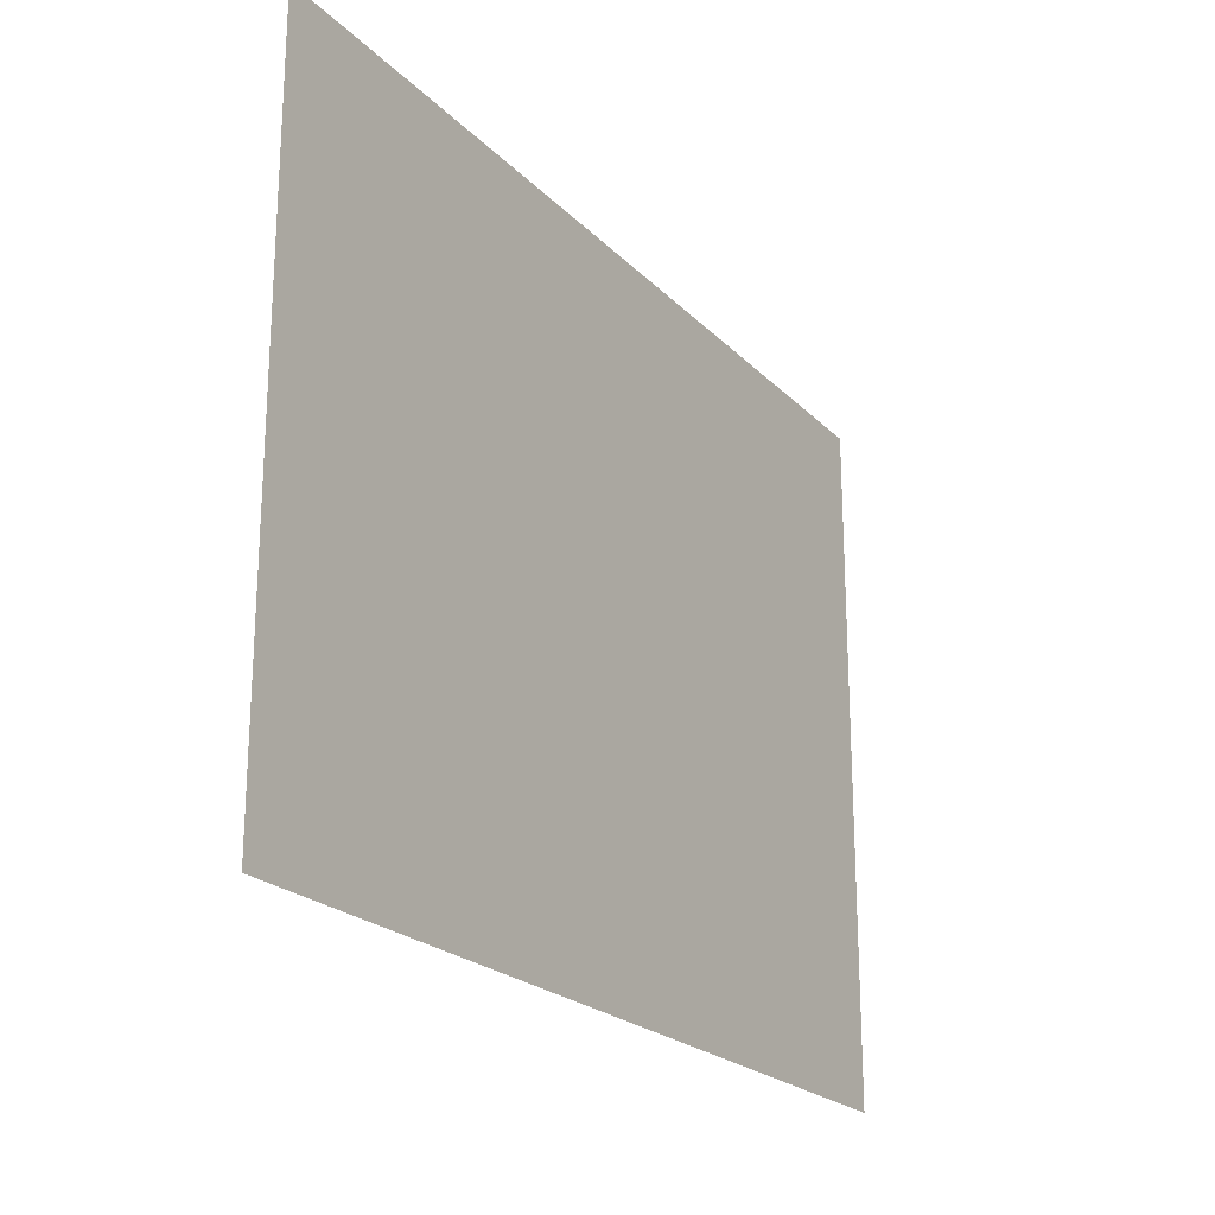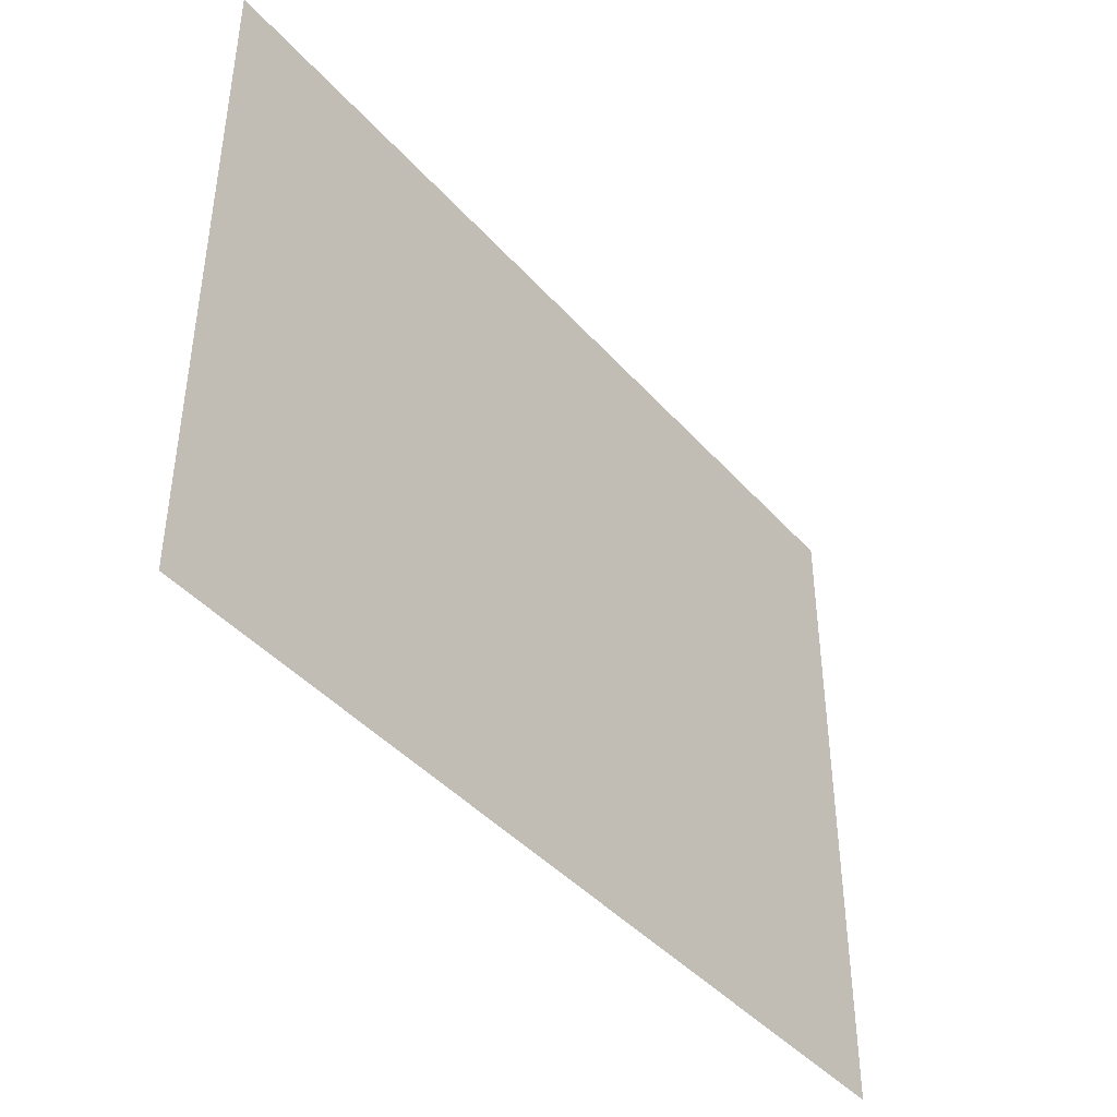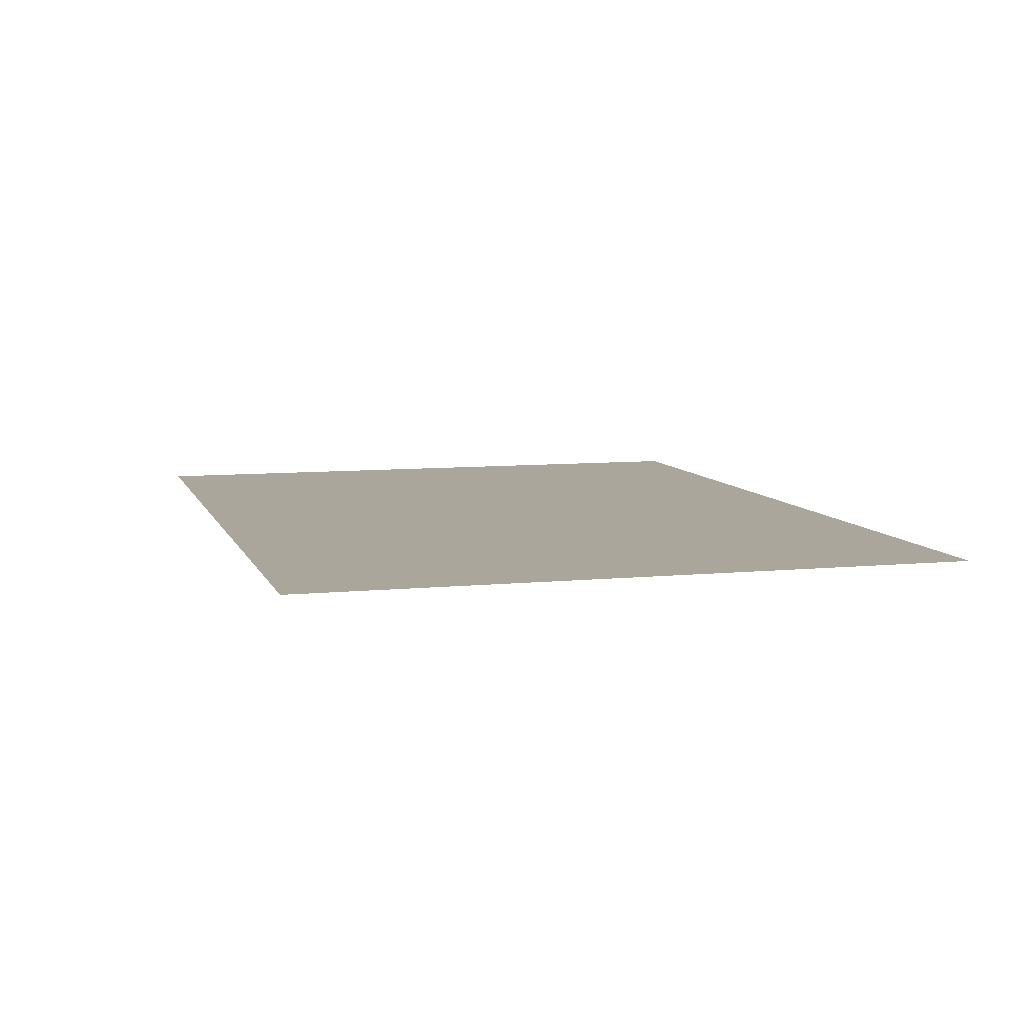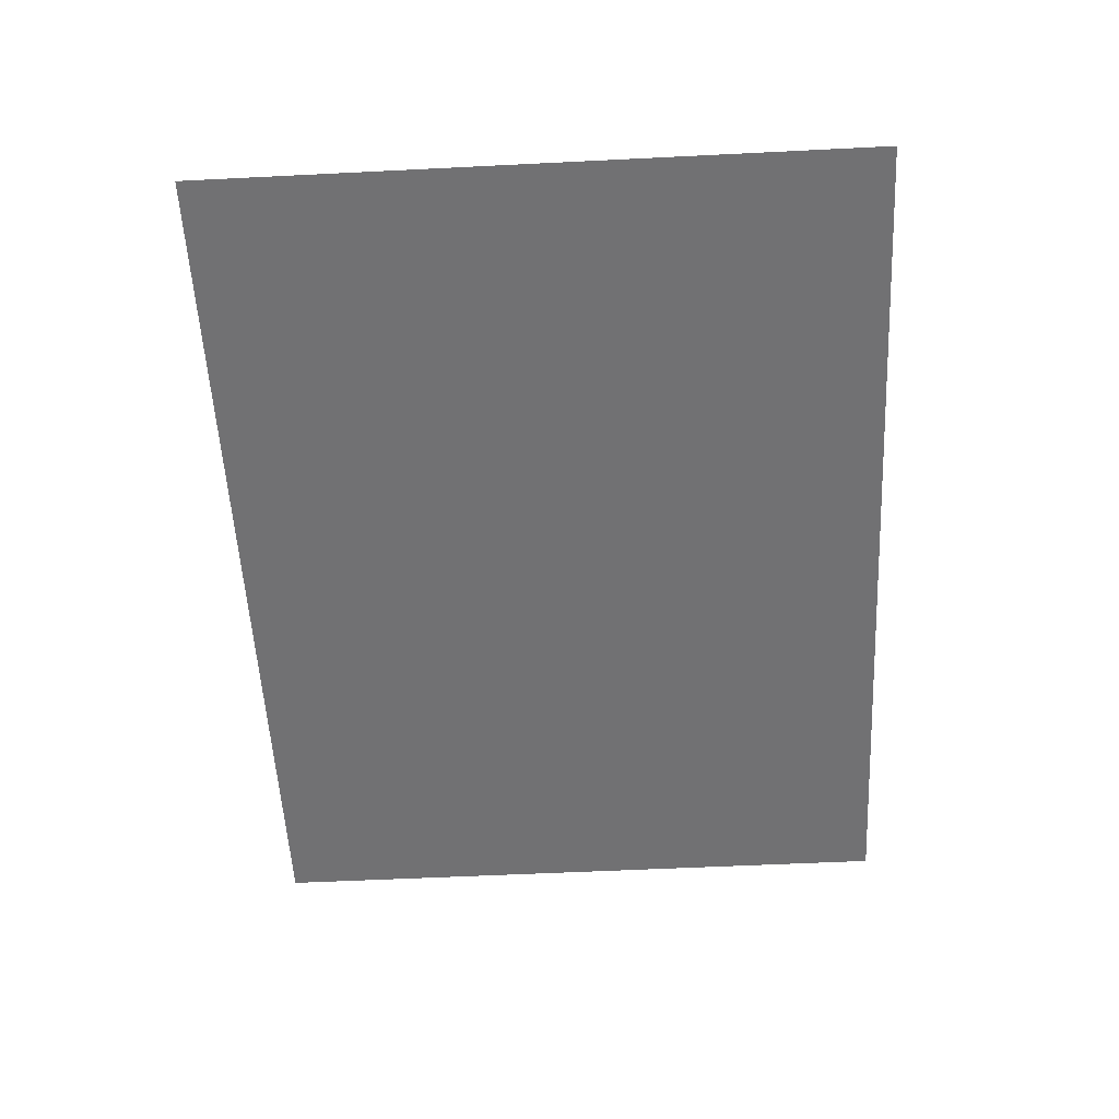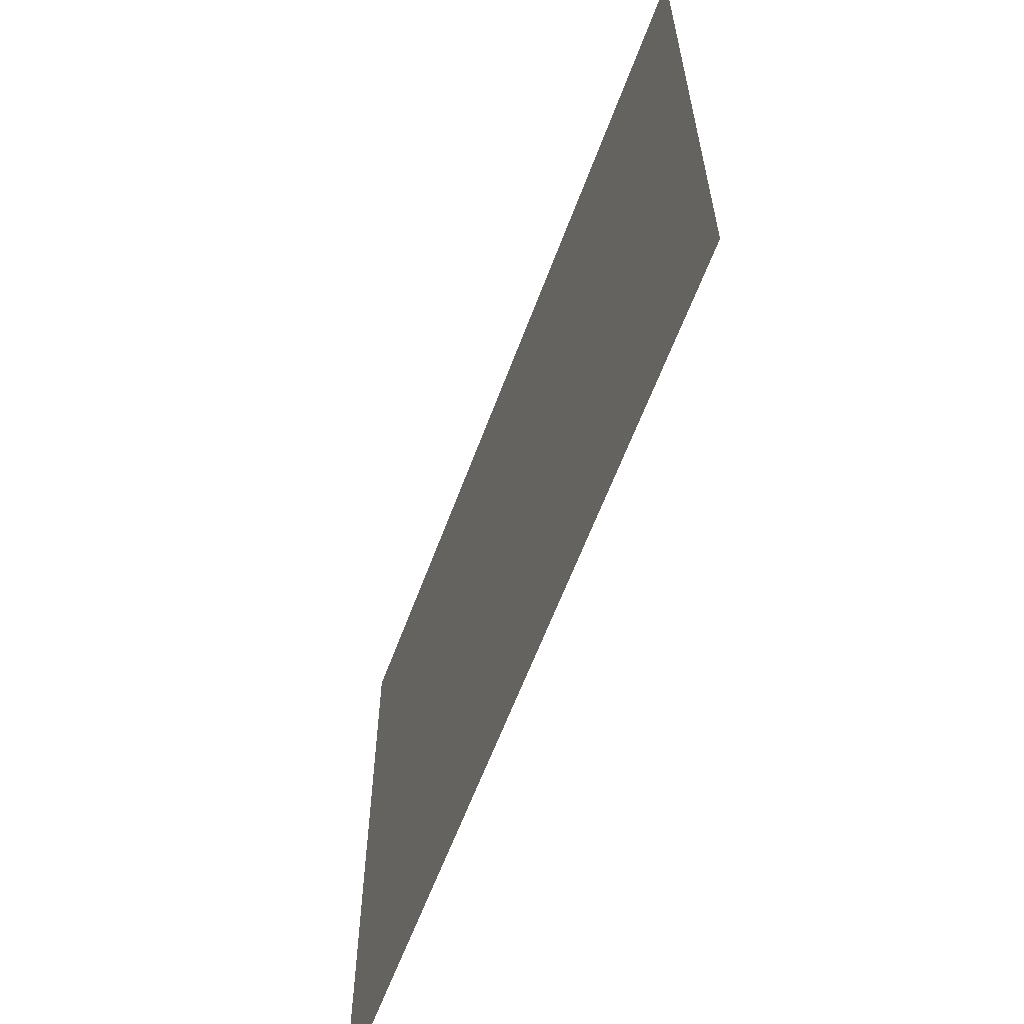
<metadata>
{"format":"obj","ext":"obj","renderer":"f3d","projection":"perspective","resolution":1024,"background":"white","views":[{"elev":-22.0,"azim":121.1,"up":"+Z"},{"elev":-42.5,"azim":127.7,"up":"+Z"},{"elev":8.0,"azim":74.4,"up":"+Y"},{"elev":-55.3,"azim":93.0,"up":"+Y"},{"elev":-60.8,"azim":-110.2,"up":"+Z"}]}
</metadata>
<code>
g default
v -100 0 75
v -80 0 75
v -60 0 75
v -40 0 75
v -20 0 75
v 0 0 75
v 20 0 75
v 40 0 75
v 60 0 75
v 80 0 75
v 100 0 75
v -100 0 60
v -80 0 60
v -60 0 60
v -40 0 60
v -20 0 60
v 0 0 60
v 20 0 60
v 40 0 60
v 60 0 60
v 80 0 60
v 100 0 60
v -100 0 45
v -80 0 45
v -60 0 45
v -40 0 45
v -20 0 45
v 0 0 45
v 20 0 45
v 40 0 45
v 60 0 45
v 80 0 45
v 100 0 45
v -100 0 30
v -80 0 30
v -60 0 30
v -40 0 30
v -20 0 30
v 0 0 30
v 20 0 30
v 40 0 30
v 60 0 30
v 80 0 30
v 100 0 30
v -100 0 15
v -80 0 15
v -60 0 15
v -40 0 15
v -20 0 15
v 0 0 15
v 20 0 15
v 40 0 15
v 60 0 15
v 80 0 15
v 100 0 15
v -100 0 0
v -80 0 0
v -60 0 0
v -40 0 0
v -20 0 0
v 0 0 0
v 20 0 0
v 40 0 0
v 60 0 0
v 80 0 0
v 100 0 0
v -100 0 -15
v -80 0 -15
v -60 0 -15
v -40 0 -15
v -20 0 -15
v 0 0 -15
v 20 0 -15
v 40 0 -15
v 60 0 -15
v 80 0 -15
v 100 0 -15
v -100 0 -30
v -80 0 -30
v -60 0 -30
v -40 0 -30
v -20 0 -30
v 0 0 -30
v 20 0 -30
v 40 0 -30
v 60 0 -30
v 80 0 -30
v 100 0 -30
v -100 0 -45
v -80 0 -45
v -60 0 -45
v -40 0 -45
v -20 0 -45
v 0 0 -45
v 20 0 -45
v 40 0 -45
v 60 0 -45
v 80 0 -45
v 100 0 -45
v -100 0 -60
v -80 0 -60
v -60 0 -60
v -40 0 -60
v -20 0 -60
v 0 0 -60
v 20 0 -60
v 40 0 -60
v 60 0 -60
v 80 0 -60
v 100 0 -60
v -100 0 -75
v -80 0 -75
v -60 0 -75
v -40 0 -75
v -20 0 -75
v 0 0 -75
v 20 0 -75
v 40 0 -75
v 60 0 -75
v 80 0 -75
v 100 0 -75
g pPlane1
f 1 2 13 12
f 2 3 14 13
f 3 4 15 14
f 4 5 16 15
f 5 6 17 16
f 6 7 18 17
f 7 8 19 18
f 8 9 20 19
f 9 10 21 20
f 10 11 22 21
f 12 13 24 23
f 13 14 25 24
f 14 15 26 25
f 15 16 27 26
f 16 17 28 27
f 17 18 29 28
f 18 19 30 29
f 19 20 31 30
f 20 21 32 31
f 21 22 33 32
f 23 24 35 34
f 24 25 36 35
f 25 26 37 36
f 26 27 38 37
f 27 28 39 38
f 28 29 40 39
f 29 30 41 40
f 30 31 42 41
f 31 32 43 42
f 32 33 44 43
f 34 35 46 45
f 35 36 47 46
f 36 37 48 47
f 37 38 49 48
f 38 39 50 49
f 39 40 51 50
f 40 41 52 51
f 41 42 53 52
f 42 43 54 53
f 43 44 55 54
f 45 46 57 56
f 46 47 58 57
f 47 48 59 58
f 48 49 60 59
f 49 50 61 60
f 50 51 62 61
f 51 52 63 62
f 52 53 64 63
f 53 54 65 64
f 54 55 66 65
f 56 57 68 67
f 57 58 69 68
f 58 59 70 69
f 59 60 71 70
f 60 61 72 71
f 61 62 73 72
f 62 63 74 73
f 63 64 75 74
f 64 65 76 75
f 65 66 77 76
f 67 68 79 78
f 68 69 80 79
f 69 70 81 80
f 70 71 82 81
f 71 72 83 82
f 72 73 84 83
f 73 74 85 84
f 74 75 86 85
f 75 76 87 86
f 76 77 88 87
f 78 79 90 89
f 79 80 91 90
f 80 81 92 91
f 81 82 93 92
f 82 83 94 93
f 83 84 95 94
f 84 85 96 95
f 85 86 97 96
f 86 87 98 97
f 87 88 99 98
f 89 90 101 100
f 90 91 102 101
f 91 92 103 102
f 92 93 104 103
f 93 94 105 104
f 94 95 106 105
f 95 96 107 106
f 96 97 108 107
f 97 98 109 108
f 98 99 110 109
f 100 101 112 111
f 101 102 113 112
f 102 103 114 113
f 103 104 115 114
f 104 105 116 115
f 105 106 117 116
f 106 107 118 117
f 107 108 119 118
f 108 109 120 119
f 109 110 121 120

</code>
